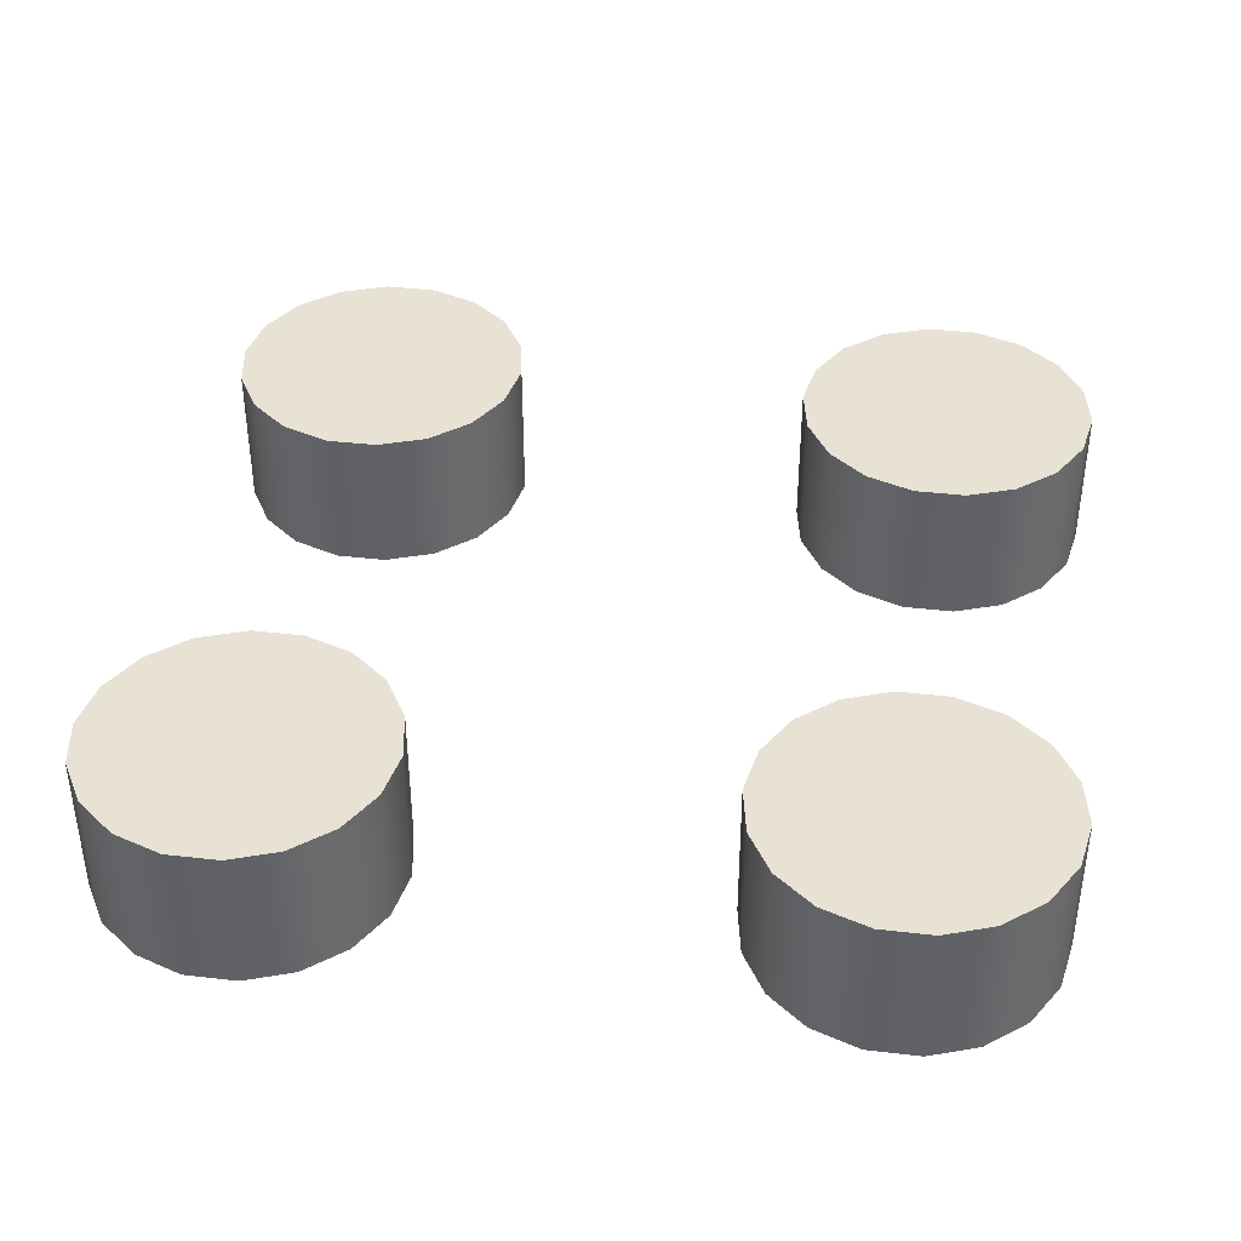
<metadata>
{"format":"obj","ext":"obj","renderer":"f3d","projection":"perspective","resolution":1024,"background":"white","views":[{"elev":39.9,"azim":8.2,"up":"+Y"}]}
</metadata>
<code>
v  0.5 0 0.5
v  0.7349 0 0.4145
v  0.75 0 0.5
v  0.6915 0 0.3393
v  0.625 0 0.2835
v  0.5434 0 0.2538
v  0.4566 0 0.2538
v  0.375 0 0.2835
v  0.3085 0 0.3393
v  0.2651 0 0.4145
v  0.25 0 0.5
v  0.2651 0 0.5855
v  0.3085 0 0.6607
v  0.375 0 0.7165
v  0.4566 0 0.7462
v  0.5434 0 0.7462
v  0.625 0 0.7165
v  0.6915 0 0.6607
v  0.7349 0 0.5855
v  0.7349 0.05 0.4145
v  0.75 0.05 0.5
v  0.6915 0.05 0.3393
v  0.625 0.05 0.2835
v  0.5434 0.05 0.2538
v  0.4566 0.05 0.2538
v  0.375 0.05 0.2835
v  0.3085 0.05 0.3393
v  0.2651 0.05 0.4145
v  0.25 0.05 0.5
v  0.2651 0.05 0.5855
v  0.3085 0.05 0.6607
v  0.375 0.05 0.7165
v  0.4566 0.05 0.7462
v  0.5434 0.05 0.7462
v  0.625 0.05 0.7165
v  0.6915 0.05 0.6607
v  0.7349 0.05 0.5855
v  0.7349 0.1 0.4145
v  0.75 0.1 0.5
v  0.6915 0.1 0.3393
v  0.625 0.1 0.2835
v  0.5434 0.1 0.2538
v  0.4566 0.1 0.2538
v  0.375 0.1 0.2835
v  0.3085 0.1 0.3393
v  0.2651 0.1 0.4145
v  0.25 0.1 0.5
v  0.2651 0.1 0.5855
v  0.3085 0.1 0.6607
v  0.375 0.1 0.7165
v  0.4566 0.1 0.7462
v  0.5434 0.1 0.7462
v  0.625 0.1 0.7165
v  0.6915 0.1 0.6607
v  0.7349 0.1 0.5855
v  0.7349 0.15 0.4145
v  0.75 0.15 0.5
v  0.6915 0.15 0.3393
v  0.625 0.15 0.2835
v  0.5434 0.15 0.2538
v  0.4566 0.15 0.2538
v  0.375 0.15 0.2835
v  0.3085 0.15 0.3393
v  0.2651 0.15 0.4145
v  0.25 0.15 0.5
v  0.2651 0.15 0.5855
v  0.3085 0.15 0.6607
v  0.375 0.15 0.7165
v  0.4566 0.15 0.7462
v  0.5434 0.15 0.7462
v  0.625 0.15 0.7165
v  0.6915 0.15 0.6607
v  0.7349 0.15 0.5855
v  0.7349 0.2 0.4145
v  0.75 0.2 0.5
v  0.6915 0.2 0.3393
v  0.625 0.2 0.2835
v  0.5434 0.2 0.2538
v  0.4566 0.2 0.2538
v  0.375 0.2 0.2835
v  0.3085 0.2 0.3393
v  0.2651 0.2 0.4145
v  0.25 0.2 0.5
v  0.2651 0.2 0.5855
v  0.3085 0.2 0.6607
v  0.375 0.2 0.7165
v  0.4566 0.2 0.7462
v  0.5434 0.2 0.7462
v  0.625 0.2 0.7165
v  0.6915 0.2 0.6607
v  0.7349 0.2 0.5855
v  0.7349 0.25 0.4145
v  0.75 0.25 0.5
v  0.6915 0.25 0.3393
v  0.625 0.25 0.2835
v  0.5434 0.25 0.2538
v  0.4566 0.25 0.2538
v  0.375 0.25 0.2835
v  0.3085 0.25 0.3393
v  0.2651 0.25 0.4145
v  0.25 0.25 0.5
v  0.2651 0.25 0.5855
v  0.3085 0.25 0.6607
v  0.375 0.25 0.7165
v  0.4566 0.25 0.7462
v  0.5434 0.25 0.7462
v  0.625 0.25 0.7165
v  0.6915 0.25 0.6607
v  0.7349 0.25 0.5855
v  0.5 0.25 0.5
o Cylinder001
g Cylinder001
f 1 2 3
f 1 4 2
f 1 5 4
f 1 6 5
f 1 7 6
f 1 8 7
f 1 9 8
f 1 10 9
f 1 11 10
f 1 12 11
f 1 13 12
f 1 14 13
f 1 15 14
f 1 16 15
f 1 17 16
f 1 18 17
f 1 19 18
f 1 3 19
f 3 20 21
f 3 2 20
f 2 22 20
f 2 4 22
f 4 23 22
f 4 5 23
f 5 24 23
f 5 6 24
f 6 25 24
f 6 7 25
f 7 26 25
f 7 8 26
f 8 27 26
f 8 9 27
f 9 28 27
f 9 10 28
f 10 29 28
f 10 11 29
f 11 30 29
f 11 12 30
f 12 31 30
f 12 13 31
f 13 32 31
f 13 14 32
f 14 33 32
f 14 15 33
f 15 34 33
f 15 16 34
f 16 35 34
f 16 17 35
f 17 36 35
f 17 18 36
f 18 37 36
f 18 19 37
f 19 21 37
f 19 3 21
f 21 38 39
f 21 20 38
f 20 40 38
f 20 22 40
f 22 41 40
f 22 23 41
f 23 42 41
f 23 24 42
f 24 43 42
f 24 25 43
f 25 44 43
f 25 26 44
f 26 45 44
f 26 27 45
f 27 46 45
f 27 28 46
f 28 47 46
f 28 29 47
f 29 48 47
f 29 30 48
f 30 49 48
f 30 31 49
f 31 50 49
f 31 32 50
f 32 51 50
f 32 33 51
f 33 52 51
f 33 34 52
f 34 53 52
f 34 35 53
f 35 54 53
f 35 36 54
f 36 55 54
f 36 37 55
f 37 39 55
f 37 21 39
f 39 56 57
f 39 38 56
f 38 58 56
f 38 40 58
f 40 59 58
f 40 41 59
f 41 60 59
f 41 42 60
f 42 61 60
f 42 43 61
f 43 62 61
f 43 44 62
f 44 63 62
f 44 45 63
f 45 64 63
f 45 46 64
f 46 65 64
f 46 47 65
f 47 66 65
f 47 48 66
f 48 67 66
f 48 49 67
f 49 68 67
f 49 50 68
f 50 69 68
f 50 51 69
f 51 70 69
f 51 52 70
f 52 71 70
f 52 53 71
f 53 72 71
f 53 54 72
f 54 73 72
f 54 55 73
f 55 57 73
f 55 39 57
f 57 74 75
f 57 56 74
f 56 76 74
f 56 58 76
f 58 77 76
f 58 59 77
f 59 78 77
f 59 60 78
f 60 79 78
f 60 61 79
f 61 80 79
f 61 62 80
f 62 81 80
f 62 63 81
f 63 82 81
f 63 64 82
f 64 83 82
f 64 65 83
f 65 84 83
f 65 66 84
f 66 85 84
f 66 67 85
f 67 86 85
f 67 68 86
f 68 87 86
f 68 69 87
f 69 88 87
f 69 70 88
f 70 89 88
f 70 71 89
f 71 90 89
f 71 72 90
f 72 91 90
f 72 73 91
f 73 75 91
f 73 57 75
f 75 92 93
f 75 74 92
f 74 94 92
f 74 76 94
f 76 95 94
f 76 77 95
f 77 96 95
f 77 78 96
f 78 97 96
f 78 79 97
f 79 98 97
f 79 80 98
f 80 99 98
f 80 81 99
f 81 100 99
f 81 82 100
f 82 101 100
f 82 83 101
f 83 102 101
f 83 84 102
f 84 103 102
f 84 85 103
f 85 104 103
f 85 86 104
f 86 105 104
f 86 87 105
f 87 106 105
f 87 88 106
f 88 107 106
f 88 89 107
f 89 108 107
f 89 90 108
f 90 109 108
f 90 91 109
f 91 93 109
f 91 75 93
f 110 93 92
f 110 92 94
f 110 94 95
f 110 95 96
f 110 96 97
f 110 97 98
f 110 98 99
f 110 99 100
f 110 100 101
f 110 101 102
f 110 102 103
f 110 103 104
f 110 104 105
f 110 105 106
f 110 106 107
f 110 107 108
f 110 108 109
f 110 109 93
v  1.5 0 0.5
v  1.735 0 0.4145
v  1.75 0 0.5
v  1.692 0 0.3393
v  1.625 0 0.2835
v  1.543 0 0.2538
v  1.457 0 0.2538
v  1.375 0 0.2835
v  1.308 0 0.3393
v  1.265 0 0.4145
v  1.25 0 0.5
v  1.265 0 0.5855
v  1.308 0 0.6607
v  1.375 0 0.7165
v  1.457 0 0.7462
v  1.543 0 0.7462
v  1.625 0 0.7165
v  1.692 0 0.6607
v  1.735 0 0.5855
v  1.735 0.05 0.4145
v  1.75 0.05 0.5
v  1.692 0.05 0.3393
v  1.625 0.05 0.2835
v  1.543 0.05 0.2538
v  1.457 0.05 0.2538
v  1.375 0.05 0.2835
v  1.308 0.05 0.3393
v  1.265 0.05 0.4145
v  1.25 0.05 0.5
v  1.265 0.05 0.5855
v  1.308 0.05 0.6607
v  1.375 0.05 0.7165
v  1.457 0.05 0.7462
v  1.543 0.05 0.7462
v  1.625 0.05 0.7165
v  1.692 0.05 0.6607
v  1.735 0.05 0.5855
v  1.735 0.1 0.4145
v  1.75 0.1 0.5
v  1.692 0.1 0.3393
v  1.625 0.1 0.2835
v  1.543 0.1 0.2538
v  1.457 0.1 0.2538
v  1.375 0.1 0.2835
v  1.308 0.1 0.3393
v  1.265 0.1 0.4145
v  1.25 0.1 0.5
v  1.265 0.1 0.5855
v  1.308 0.1 0.6607
v  1.375 0.1 0.7165
v  1.457 0.1 0.7462
v  1.543 0.1 0.7462
v  1.625 0.1 0.7165
v  1.692 0.1 0.6607
v  1.735 0.1 0.5855
v  1.735 0.15 0.4145
v  1.75 0.15 0.5
v  1.692 0.15 0.3393
v  1.625 0.15 0.2835
v  1.543 0.15 0.2538
v  1.457 0.15 0.2538
v  1.375 0.15 0.2835
v  1.308 0.15 0.3393
v  1.265 0.15 0.4145
v  1.25 0.15 0.5
v  1.265 0.15 0.5855
v  1.308 0.15 0.6607
v  1.375 0.15 0.7165
v  1.457 0.15 0.7462
v  1.543 0.15 0.7462
v  1.625 0.15 0.7165
v  1.692 0.15 0.6607
v  1.735 0.15 0.5855
v  1.735 0.2 0.4145
v  1.75 0.2 0.5
v  1.692 0.2 0.3393
v  1.625 0.2 0.2835
v  1.543 0.2 0.2538
v  1.457 0.2 0.2538
v  1.375 0.2 0.2835
v  1.308 0.2 0.3393
v  1.265 0.2 0.4145
v  1.25 0.2 0.5
v  1.265 0.2 0.5855
v  1.308 0.2 0.6607
v  1.375 0.2 0.7165
v  1.457 0.2 0.7462
v  1.543 0.2 0.7462
v  1.625 0.2 0.7165
v  1.692 0.2 0.6607
v  1.735 0.2 0.5855
v  1.735 0.25 0.4145
v  1.75 0.25 0.5
v  1.692 0.25 0.3393
v  1.625 0.25 0.2835
v  1.543 0.25 0.2538
v  1.457 0.25 0.2538
v  1.375 0.25 0.2835
v  1.308 0.25 0.3393
v  1.265 0.25 0.4145
v  1.25 0.25 0.5
v  1.265 0.25 0.5855
v  1.308 0.25 0.6607
v  1.375 0.25 0.7165
v  1.457 0.25 0.7462
v  1.543 0.25 0.7462
v  1.625 0.25 0.7165
v  1.692 0.25 0.6607
v  1.735 0.25 0.5855
v  1.5 0.25 0.5
o Cylinder002
g Cylinder002
f 111 112 113
f 111 114 112
f 111 115 114
f 111 116 115
f 111 117 116
f 111 118 117
f 111 119 118
f 111 120 119
f 111 121 120
f 111 122 121
f 111 123 122
f 111 124 123
f 111 125 124
f 111 126 125
f 111 127 126
f 111 128 127
f 111 129 128
f 111 113 129
f 113 130 131
f 113 112 130
f 112 132 130
f 112 114 132
f 114 133 132
f 114 115 133
f 115 134 133
f 115 116 134
f 116 135 134
f 116 117 135
f 117 136 135
f 117 118 136
f 118 137 136
f 118 119 137
f 119 138 137
f 119 120 138
f 120 139 138
f 120 121 139
f 121 140 139
f 121 122 140
f 122 141 140
f 122 123 141
f 123 142 141
f 123 124 142
f 124 143 142
f 124 125 143
f 125 144 143
f 125 126 144
f 126 145 144
f 126 127 145
f 127 146 145
f 127 128 146
f 128 147 146
f 128 129 147
f 129 131 147
f 129 113 131
f 131 148 149
f 131 130 148
f 130 150 148
f 130 132 150
f 132 151 150
f 132 133 151
f 133 152 151
f 133 134 152
f 134 153 152
f 134 135 153
f 135 154 153
f 135 136 154
f 136 155 154
f 136 137 155
f 137 156 155
f 137 138 156
f 138 157 156
f 138 139 157
f 139 158 157
f 139 140 158
f 140 159 158
f 140 141 159
f 141 160 159
f 141 142 160
f 142 161 160
f 142 143 161
f 143 162 161
f 143 144 162
f 144 163 162
f 144 145 163
f 145 164 163
f 145 146 164
f 146 165 164
f 146 147 165
f 147 149 165
f 147 131 149
f 149 166 167
f 149 148 166
f 148 168 166
f 148 150 168
f 150 169 168
f 150 151 169
f 151 170 169
f 151 152 170
f 152 171 170
f 152 153 171
f 153 172 171
f 153 154 172
f 154 173 172
f 154 155 173
f 155 174 173
f 155 156 174
f 156 175 174
f 156 157 175
f 157 176 175
f 157 158 176
f 158 177 176
f 158 159 177
f 159 178 177
f 159 160 178
f 160 179 178
f 160 161 179
f 161 180 179
f 161 162 180
f 162 181 180
f 162 163 181
f 163 182 181
f 163 164 182
f 164 183 182
f 164 165 183
f 165 167 183
f 165 149 167
f 167 184 185
f 167 166 184
f 166 186 184
f 166 168 186
f 168 187 186
f 168 169 187
f 169 188 187
f 169 170 188
f 170 189 188
f 170 171 189
f 171 190 189
f 171 172 190
f 172 191 190
f 172 173 191
f 173 192 191
f 173 174 192
f 174 193 192
f 174 175 193
f 175 194 193
f 175 176 194
f 176 195 194
f 176 177 195
f 177 196 195
f 177 178 196
f 178 197 196
f 178 179 197
f 179 198 197
f 179 180 198
f 180 199 198
f 180 181 199
f 181 200 199
f 181 182 200
f 182 201 200
f 182 183 201
f 183 185 201
f 183 167 185
f 185 202 203
f 185 184 202
f 184 204 202
f 184 186 204
f 186 205 204
f 186 187 205
f 187 206 205
f 187 188 206
f 188 207 206
f 188 189 207
f 189 208 207
f 189 190 208
f 190 209 208
f 190 191 209
f 191 210 209
f 191 192 210
f 192 211 210
f 192 193 211
f 193 212 211
f 193 194 212
f 194 213 212
f 194 195 213
f 195 214 213
f 195 196 214
f 196 215 214
f 196 197 215
f 197 216 215
f 197 198 216
f 198 217 216
f 198 199 217
f 199 218 217
f 199 200 218
f 200 219 218
f 200 201 219
f 201 203 219
f 201 185 203
f 220 203 202
f 220 202 204
f 220 204 205
f 220 205 206
f 220 206 207
f 220 207 208
f 220 208 209
f 220 209 210
f 220 210 211
f 220 211 212
f 220 212 213
f 220 213 214
f 220 214 215
f 220 215 216
f 220 216 217
f 220 217 218
f 220 218 219
f 220 219 203
v  0.5 0 1.5
v  0.7349 0 1.415
v  0.75 0 1.5
v  0.6915 0 1.339
v  0.625 0 1.284
v  0.5434 0 1.254
v  0.4566 0 1.254
v  0.375 0 1.284
v  0.3085 0 1.339
v  0.2651 0 1.415
v  0.25 0 1.5
v  0.2651 0 1.585
v  0.3085 0 1.661
v  0.375 0 1.716
v  0.4566 0 1.746
v  0.5434 0 1.746
v  0.625 0 1.716
v  0.6915 0 1.661
v  0.7349 0 1.585
v  0.7349 0.05 1.415
v  0.75 0.05 1.5
v  0.6915 0.05 1.339
v  0.625 0.05 1.284
v  0.5434 0.05 1.254
v  0.4566 0.05 1.254
v  0.375 0.05 1.284
v  0.3085 0.05 1.339
v  0.2651 0.05 1.415
v  0.25 0.05 1.5
v  0.2651 0.05 1.585
v  0.3085 0.05 1.661
v  0.375 0.05 1.716
v  0.4566 0.05 1.746
v  0.5434 0.05 1.746
v  0.625 0.05 1.716
v  0.6915 0.05 1.661
v  0.7349 0.05 1.585
v  0.7349 0.1 1.415
v  0.75 0.1 1.5
v  0.6915 0.1 1.339
v  0.625 0.1 1.284
v  0.5434 0.1 1.254
v  0.4566 0.1 1.254
v  0.375 0.1 1.284
v  0.3085 0.1 1.339
v  0.2651 0.1 1.415
v  0.25 0.1 1.5
v  0.2651 0.1 1.585
v  0.3085 0.1 1.661
v  0.375 0.1 1.716
v  0.4566 0.1 1.746
v  0.5434 0.1 1.746
v  0.625 0.1 1.716
v  0.6915 0.1 1.661
v  0.7349 0.1 1.585
v  0.7349 0.15 1.415
v  0.75 0.15 1.5
v  0.6915 0.15 1.339
v  0.625 0.15 1.284
v  0.5434 0.15 1.254
v  0.4566 0.15 1.254
v  0.375 0.15 1.284
v  0.3085 0.15 1.339
v  0.2651 0.15 1.415
v  0.25 0.15 1.5
v  0.2651 0.15 1.585
v  0.3085 0.15 1.661
v  0.375 0.15 1.716
v  0.4566 0.15 1.746
v  0.5434 0.15 1.746
v  0.625 0.15 1.716
v  0.6915 0.15 1.661
v  0.7349 0.15 1.585
v  0.7349 0.2 1.415
v  0.75 0.2 1.5
v  0.6915 0.2 1.339
v  0.625 0.2 1.284
v  0.5434 0.2 1.254
v  0.4566 0.2 1.254
v  0.375 0.2 1.284
v  0.3085 0.2 1.339
v  0.2651 0.2 1.415
v  0.25 0.2 1.5
v  0.2651 0.2 1.585
v  0.3085 0.2 1.661
v  0.375 0.2 1.716
v  0.4566 0.2 1.746
v  0.5434 0.2 1.746
v  0.625 0.2 1.716
v  0.6915 0.2 1.661
v  0.7349 0.2 1.585
v  0.7349 0.25 1.415
v  0.75 0.25 1.5
v  0.6915 0.25 1.339
v  0.625 0.25 1.284
v  0.5434 0.25 1.254
v  0.4566 0.25 1.254
v  0.375 0.25 1.284
v  0.3085 0.25 1.339
v  0.2651 0.25 1.415
v  0.25 0.25 1.5
v  0.2651 0.25 1.585
v  0.3085 0.25 1.661
v  0.375 0.25 1.716
v  0.4566 0.25 1.746
v  0.5434 0.25 1.746
v  0.625 0.25 1.716
v  0.6915 0.25 1.661
v  0.7349 0.25 1.585
v  0.5 0.25 1.5
o Cylinder003
g Cylinder003
f 221 222 223
f 221 224 222
f 221 225 224
f 221 226 225
f 221 227 226
f 221 228 227
f 221 229 228
f 221 230 229
f 221 231 230
f 221 232 231
f 221 233 232
f 221 234 233
f 221 235 234
f 221 236 235
f 221 237 236
f 221 238 237
f 221 239 238
f 221 223 239
f 223 240 241
f 223 222 240
f 222 242 240
f 222 224 242
f 224 243 242
f 224 225 243
f 225 244 243
f 225 226 244
f 226 245 244
f 226 227 245
f 227 246 245
f 227 228 246
f 228 247 246
f 228 229 247
f 229 248 247
f 229 230 248
f 230 249 248
f 230 231 249
f 231 250 249
f 231 232 250
f 232 251 250
f 232 233 251
f 233 252 251
f 233 234 252
f 234 253 252
f 234 235 253
f 235 254 253
f 235 236 254
f 236 255 254
f 236 237 255
f 237 256 255
f 237 238 256
f 238 257 256
f 238 239 257
f 239 241 257
f 239 223 241
f 241 258 259
f 241 240 258
f 240 260 258
f 240 242 260
f 242 261 260
f 242 243 261
f 243 262 261
f 243 244 262
f 244 263 262
f 244 245 263
f 245 264 263
f 245 246 264
f 246 265 264
f 246 247 265
f 247 266 265
f 247 248 266
f 248 267 266
f 248 249 267
f 249 268 267
f 249 250 268
f 250 269 268
f 250 251 269
f 251 270 269
f 251 252 270
f 252 271 270
f 252 253 271
f 253 272 271
f 253 254 272
f 254 273 272
f 254 255 273
f 255 274 273
f 255 256 274
f 256 275 274
f 256 257 275
f 257 259 275
f 257 241 259
f 259 276 277
f 259 258 276
f 258 278 276
f 258 260 278
f 260 279 278
f 260 261 279
f 261 280 279
f 261 262 280
f 262 281 280
f 262 263 281
f 263 282 281
f 263 264 282
f 264 283 282
f 264 265 283
f 265 284 283
f 265 266 284
f 266 285 284
f 266 267 285
f 267 286 285
f 267 268 286
f 268 287 286
f 268 269 287
f 269 288 287
f 269 270 288
f 270 289 288
f 270 271 289
f 271 290 289
f 271 272 290
f 272 291 290
f 272 273 291
f 273 292 291
f 273 274 292
f 274 293 292
f 274 275 293
f 275 277 293
f 275 259 277
f 277 294 295
f 277 276 294
f 276 296 294
f 276 278 296
f 278 297 296
f 278 279 297
f 279 298 297
f 279 280 298
f 280 299 298
f 280 281 299
f 281 300 299
f 281 282 300
f 282 301 300
f 282 283 301
f 283 302 301
f 283 284 302
f 284 303 302
f 284 285 303
f 285 304 303
f 285 286 304
f 286 305 304
f 286 287 305
f 287 306 305
f 287 288 306
f 288 307 306
f 288 289 307
f 289 308 307
f 289 290 308
f 290 309 308
f 290 291 309
f 291 310 309
f 291 292 310
f 292 311 310
f 292 293 311
f 293 295 311
f 293 277 295
f 295 312 313
f 295 294 312
f 294 314 312
f 294 296 314
f 296 315 314
f 296 297 315
f 297 316 315
f 297 298 316
f 298 317 316
f 298 299 317
f 299 318 317
f 299 300 318
f 300 319 318
f 300 301 319
f 301 320 319
f 301 302 320
f 302 321 320
f 302 303 321
f 303 322 321
f 303 304 322
f 304 323 322
f 304 305 323
f 305 324 323
f 305 306 324
f 306 325 324
f 306 307 325
f 307 326 325
f 307 308 326
f 308 327 326
f 308 309 327
f 309 328 327
f 309 310 328
f 310 329 328
f 310 311 329
f 311 313 329
f 311 295 313
f 330 313 312
f 330 312 314
f 330 314 315
f 330 315 316
f 330 316 317
f 330 317 318
f 330 318 319
f 330 319 320
f 330 320 321
f 330 321 322
f 330 322 323
f 330 323 324
f 330 324 325
f 330 325 326
f 330 326 327
f 330 327 328
f 330 328 329
f 330 329 313
v  1.5 0 1.5
v  1.735 0 1.415
v  1.75 0 1.5
v  1.692 0 1.339
v  1.625 0 1.284
v  1.543 0 1.254
v  1.457 0 1.254
v  1.375 0 1.284
v  1.308 0 1.339
v  1.265 0 1.415
v  1.25 0 1.5
v  1.265 0 1.585
v  1.308 0 1.661
v  1.375 0 1.716
v  1.457 0 1.746
v  1.543 0 1.746
v  1.625 0 1.716
v  1.692 0 1.661
v  1.735 0 1.585
v  1.735 0.05 1.415
v  1.75 0.05 1.5
v  1.692 0.05 1.339
v  1.625 0.05 1.284
v  1.543 0.05 1.254
v  1.457 0.05 1.254
v  1.375 0.05 1.284
v  1.308 0.05 1.339
v  1.265 0.05 1.415
v  1.25 0.05 1.5
v  1.265 0.05 1.585
v  1.308 0.05 1.661
v  1.375 0.05 1.716
v  1.457 0.05 1.746
v  1.543 0.05 1.746
v  1.625 0.05 1.716
v  1.692 0.05 1.661
v  1.735 0.05 1.585
v  1.735 0.1 1.415
v  1.75 0.1 1.5
v  1.692 0.1 1.339
v  1.625 0.1 1.284
v  1.543 0.1 1.254
v  1.457 0.1 1.254
v  1.375 0.1 1.284
v  1.308 0.1 1.339
v  1.265 0.1 1.415
v  1.25 0.1 1.5
v  1.265 0.1 1.585
v  1.308 0.1 1.661
v  1.375 0.1 1.716
v  1.457 0.1 1.746
v  1.543 0.1 1.746
v  1.625 0.1 1.716
v  1.692 0.1 1.661
v  1.735 0.1 1.585
v  1.735 0.15 1.415
v  1.75 0.15 1.5
v  1.692 0.15 1.339
v  1.625 0.15 1.284
v  1.543 0.15 1.254
v  1.457 0.15 1.254
v  1.375 0.15 1.284
v  1.308 0.15 1.339
v  1.265 0.15 1.415
v  1.25 0.15 1.5
v  1.265 0.15 1.585
v  1.308 0.15 1.661
v  1.375 0.15 1.716
v  1.457 0.15 1.746
v  1.543 0.15 1.746
v  1.625 0.15 1.716
v  1.692 0.15 1.661
v  1.735 0.15 1.585
v  1.735 0.2 1.415
v  1.75 0.2 1.5
v  1.692 0.2 1.339
v  1.625 0.2 1.284
v  1.543 0.2 1.254
v  1.457 0.2 1.254
v  1.375 0.2 1.284
v  1.308 0.2 1.339
v  1.265 0.2 1.415
v  1.25 0.2 1.5
v  1.265 0.2 1.585
v  1.308 0.2 1.661
v  1.375 0.2 1.716
v  1.457 0.2 1.746
v  1.543 0.2 1.746
v  1.625 0.2 1.716
v  1.692 0.2 1.661
v  1.735 0.2 1.585
v  1.735 0.25 1.415
v  1.75 0.25 1.5
v  1.692 0.25 1.339
v  1.625 0.25 1.284
v  1.543 0.25 1.254
v  1.457 0.25 1.254
v  1.375 0.25 1.284
v  1.308 0.25 1.339
v  1.265 0.25 1.415
v  1.25 0.25 1.5
v  1.265 0.25 1.585
v  1.308 0.25 1.661
v  1.375 0.25 1.716
v  1.457 0.25 1.746
v  1.543 0.25 1.746
v  1.625 0.25 1.716
v  1.692 0.25 1.661
v  1.735 0.25 1.585
v  1.5 0.25 1.5
o Cylinder004
g Cylinder004
f 331 332 333
f 331 334 332
f 331 335 334
f 331 336 335
f 331 337 336
f 331 338 337
f 331 339 338
f 331 340 339
f 331 341 340
f 331 342 341
f 331 343 342
f 331 344 343
f 331 345 344
f 331 346 345
f 331 347 346
f 331 348 347
f 331 349 348
f 331 333 349
f 333 350 351
f 333 332 350
f 332 352 350
f 332 334 352
f 334 353 352
f 334 335 353
f 335 354 353
f 335 336 354
f 336 355 354
f 336 337 355
f 337 356 355
f 337 338 356
f 338 357 356
f 338 339 357
f 339 358 357
f 339 340 358
f 340 359 358
f 340 341 359
f 341 360 359
f 341 342 360
f 342 361 360
f 342 343 361
f 343 362 361
f 343 344 362
f 344 363 362
f 344 345 363
f 345 364 363
f 345 346 364
f 346 365 364
f 346 347 365
f 347 366 365
f 347 348 366
f 348 367 366
f 348 349 367
f 349 351 367
f 349 333 351
f 351 368 369
f 351 350 368
f 350 370 368
f 350 352 370
f 352 371 370
f 352 353 371
f 353 372 371
f 353 354 372
f 354 373 372
f 354 355 373
f 355 374 373
f 355 356 374
f 356 375 374
f 356 357 375
f 357 376 375
f 357 358 376
f 358 377 376
f 358 359 377
f 359 378 377
f 359 360 378
f 360 379 378
f 360 361 379
f 361 380 379
f 361 362 380
f 362 381 380
f 362 363 381
f 363 382 381
f 363 364 382
f 364 383 382
f 364 365 383
f 365 384 383
f 365 366 384
f 366 385 384
f 366 367 385
f 367 369 385
f 367 351 369
f 369 386 387
f 369 368 386
f 368 388 386
f 368 370 388
f 370 389 388
f 370 371 389
f 371 390 389
f 371 372 390
f 372 391 390
f 372 373 391
f 373 392 391
f 373 374 392
f 374 393 392
f 374 375 393
f 375 394 393
f 375 376 394
f 376 395 394
f 376 377 395
f 377 396 395
f 377 378 396
f 378 397 396
f 378 379 397
f 379 398 397
f 379 380 398
f 380 399 398
f 380 381 399
f 381 400 399
f 381 382 400
f 382 401 400
f 382 383 401
f 383 402 401
f 383 384 402
f 384 403 402
f 384 385 403
f 385 387 403
f 385 369 387
f 387 404 405
f 387 386 404
f 386 406 404
f 386 388 406
f 388 407 406
f 388 389 407
f 389 408 407
f 389 390 408
f 390 409 408
f 390 391 409
f 391 410 409
f 391 392 410
f 392 411 410
f 392 393 411
f 393 412 411
f 393 394 412
f 394 413 412
f 394 395 413
f 395 414 413
f 395 396 414
f 396 415 414
f 396 397 415
f 397 416 415
f 397 398 416
f 398 417 416
f 398 399 417
f 399 418 417
f 399 400 418
f 400 419 418
f 400 401 419
f 401 420 419
f 401 402 420
f 402 421 420
f 402 403 421
f 403 405 421
f 403 387 405
f 405 422 423
f 405 404 422
f 404 424 422
f 404 406 424
f 406 425 424
f 406 407 425
f 407 426 425
f 407 408 426
f 408 427 426
f 408 409 427
f 409 428 427
f 409 410 428
f 410 429 428
f 410 411 429
f 411 430 429
f 411 412 430
f 412 431 430
f 412 413 431
f 413 432 431
f 413 414 432
f 414 433 432
f 414 415 433
f 415 434 433
f 415 416 434
f 416 435 434
f 416 417 435
f 417 436 435
f 417 418 436
f 418 437 436
f 418 419 437
f 419 438 437
f 419 420 438
f 420 439 438
f 420 421 439
f 421 423 439
f 421 405 423
f 440 423 422
f 440 422 424
f 440 424 425
f 440 425 426
f 440 426 427
f 440 427 428
f 440 428 429
f 440 429 430
f 440 430 431
f 440 431 432
f 440 432 433
f 440 433 434
f 440 434 435
f 440 435 436
f 440 436 437
f 440 437 438
f 440 438 439
f 440 439 423

</code>
